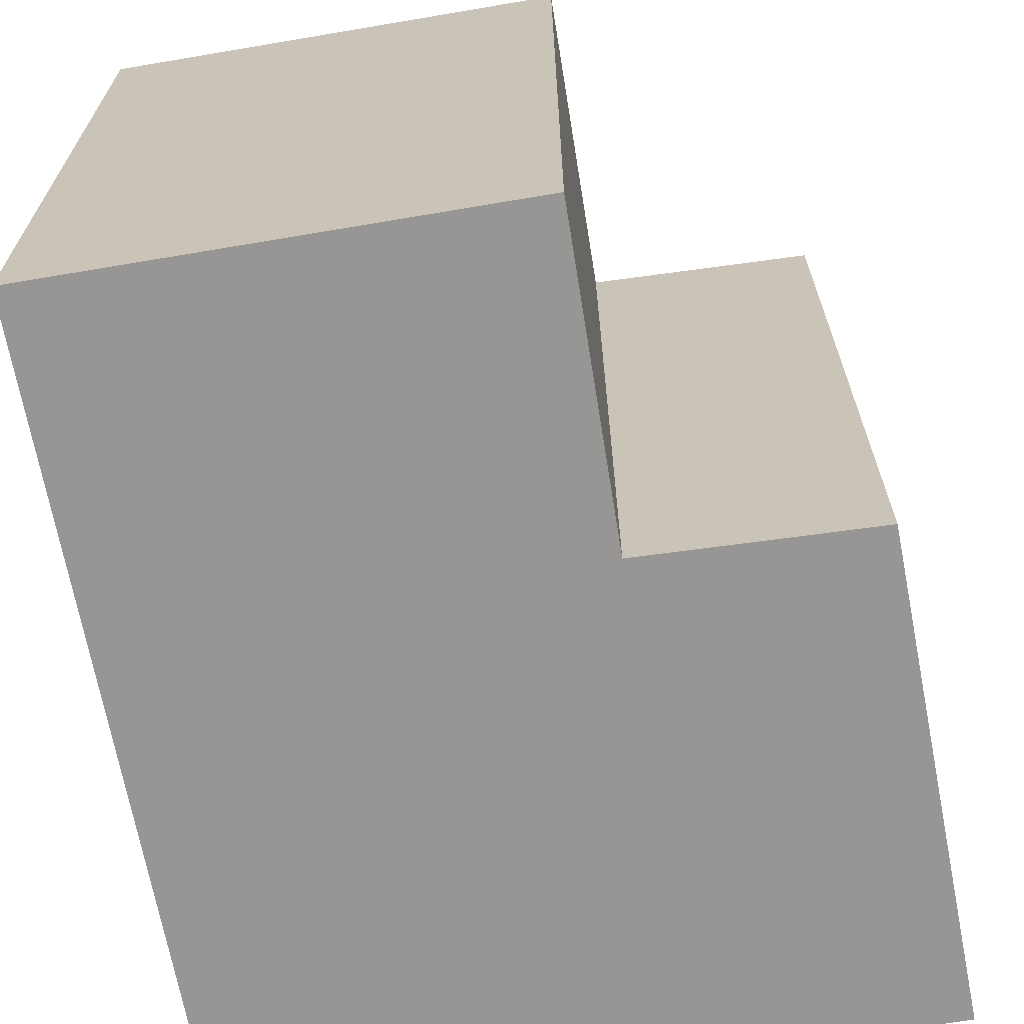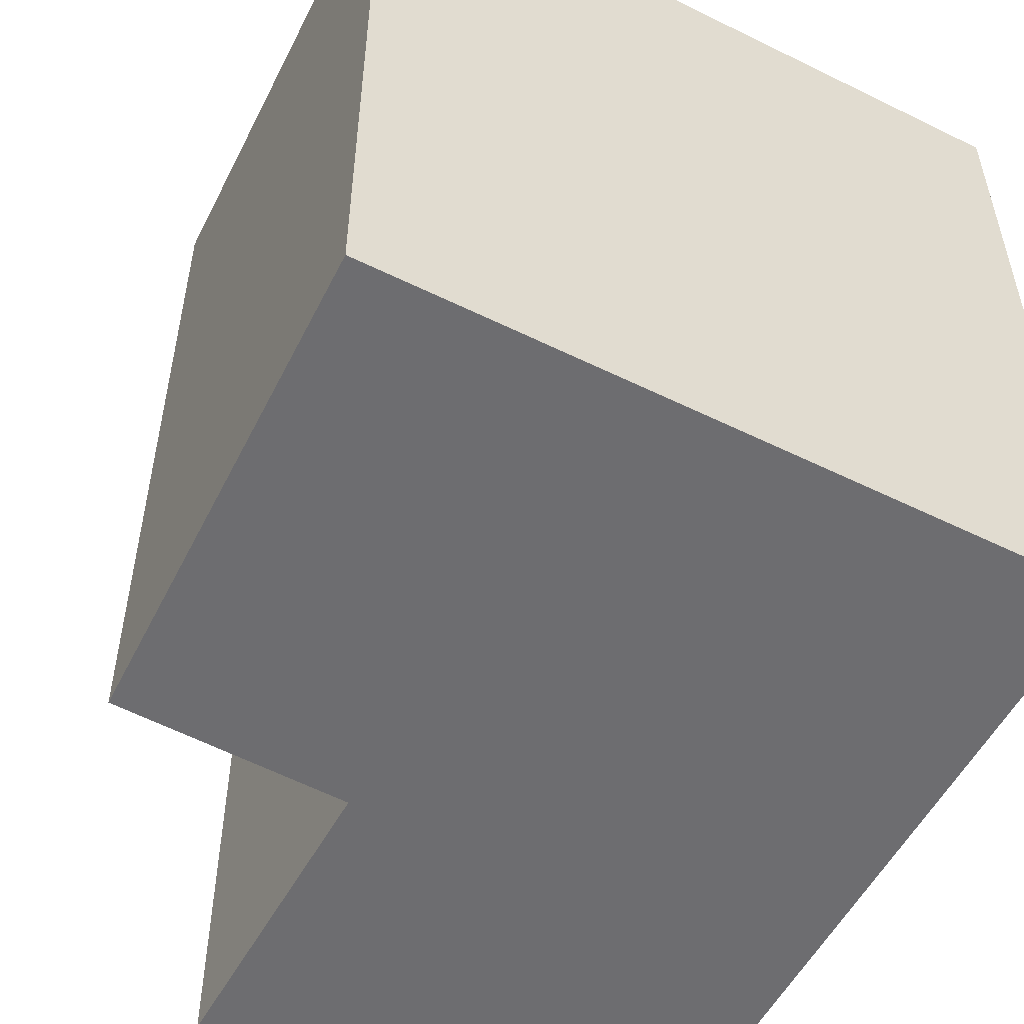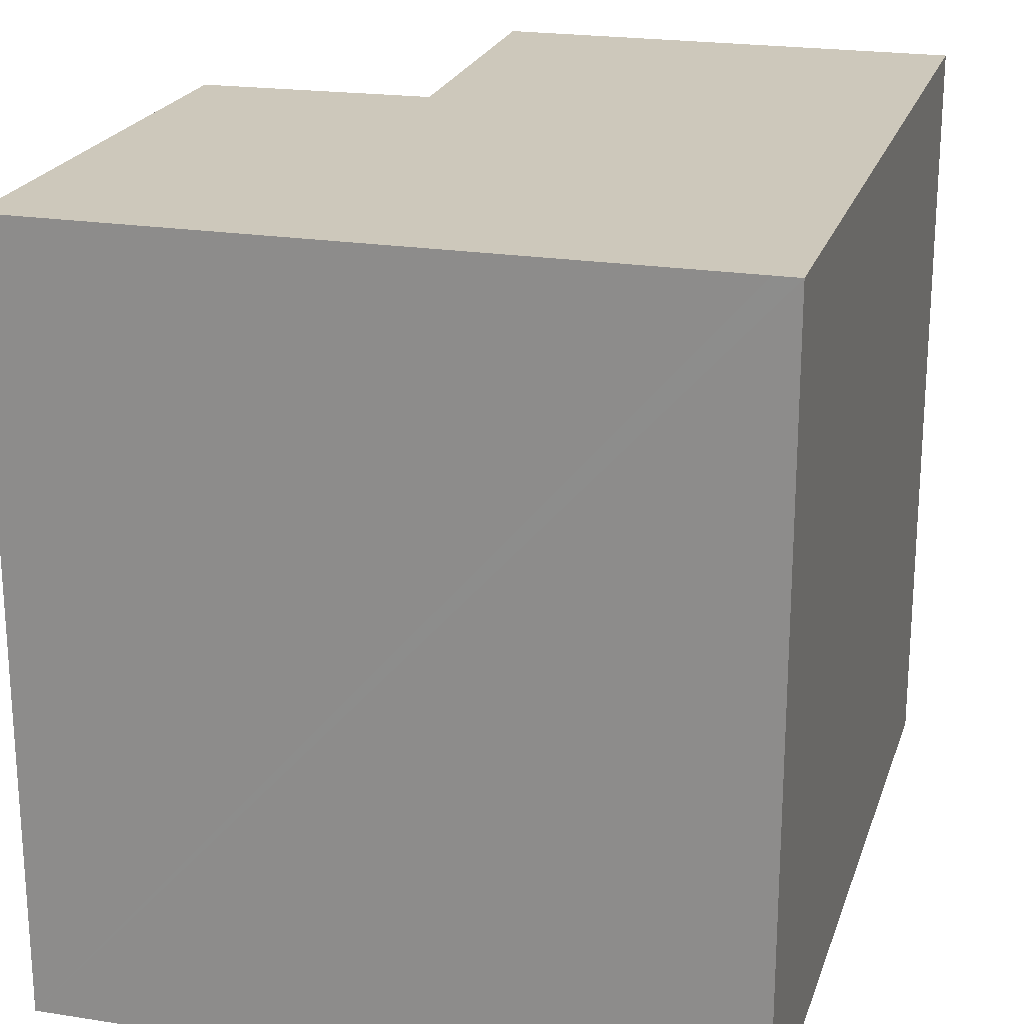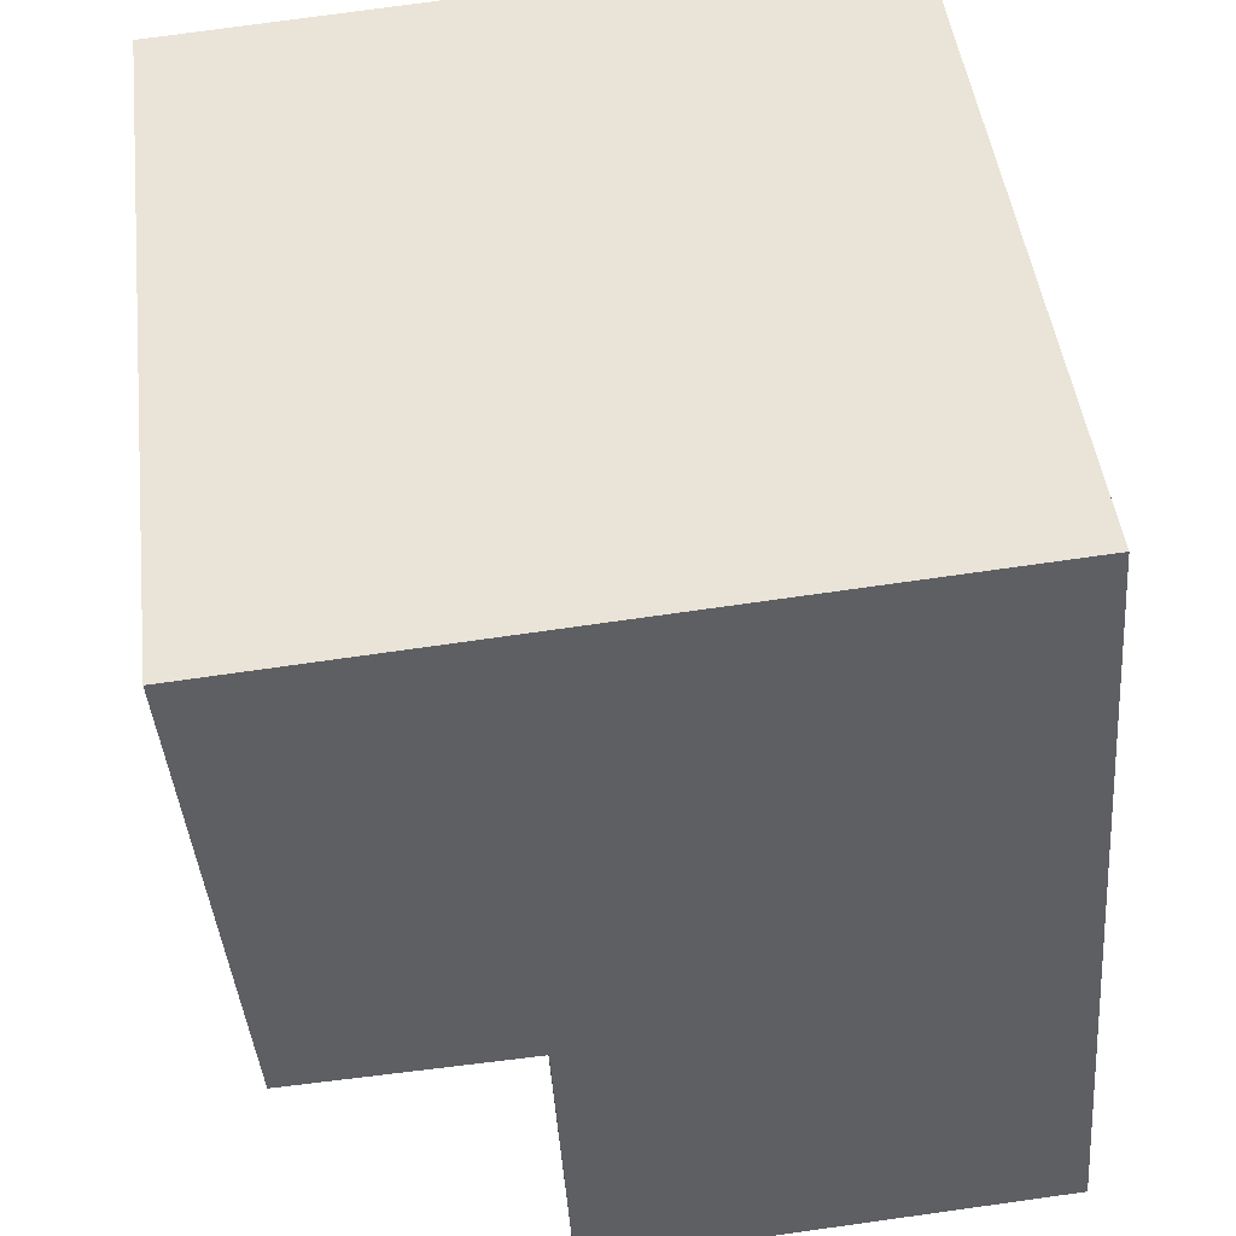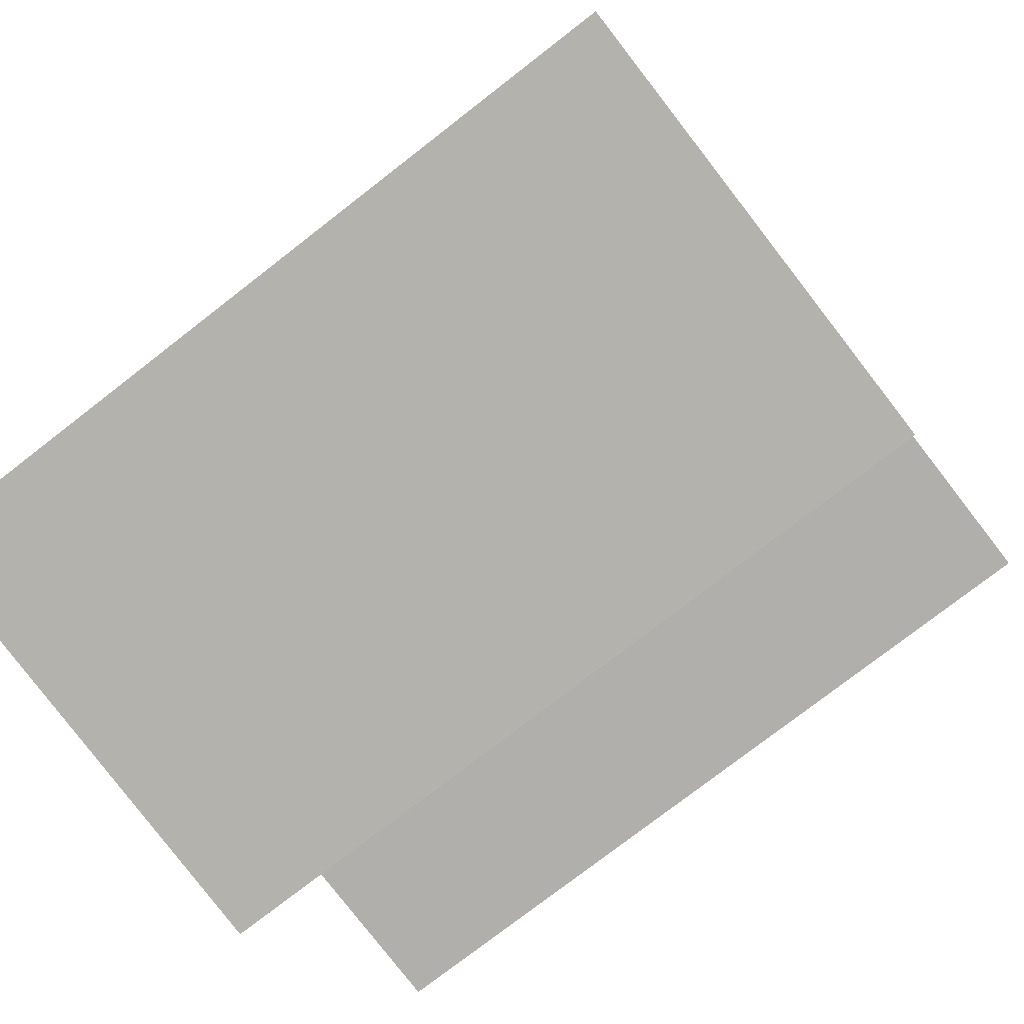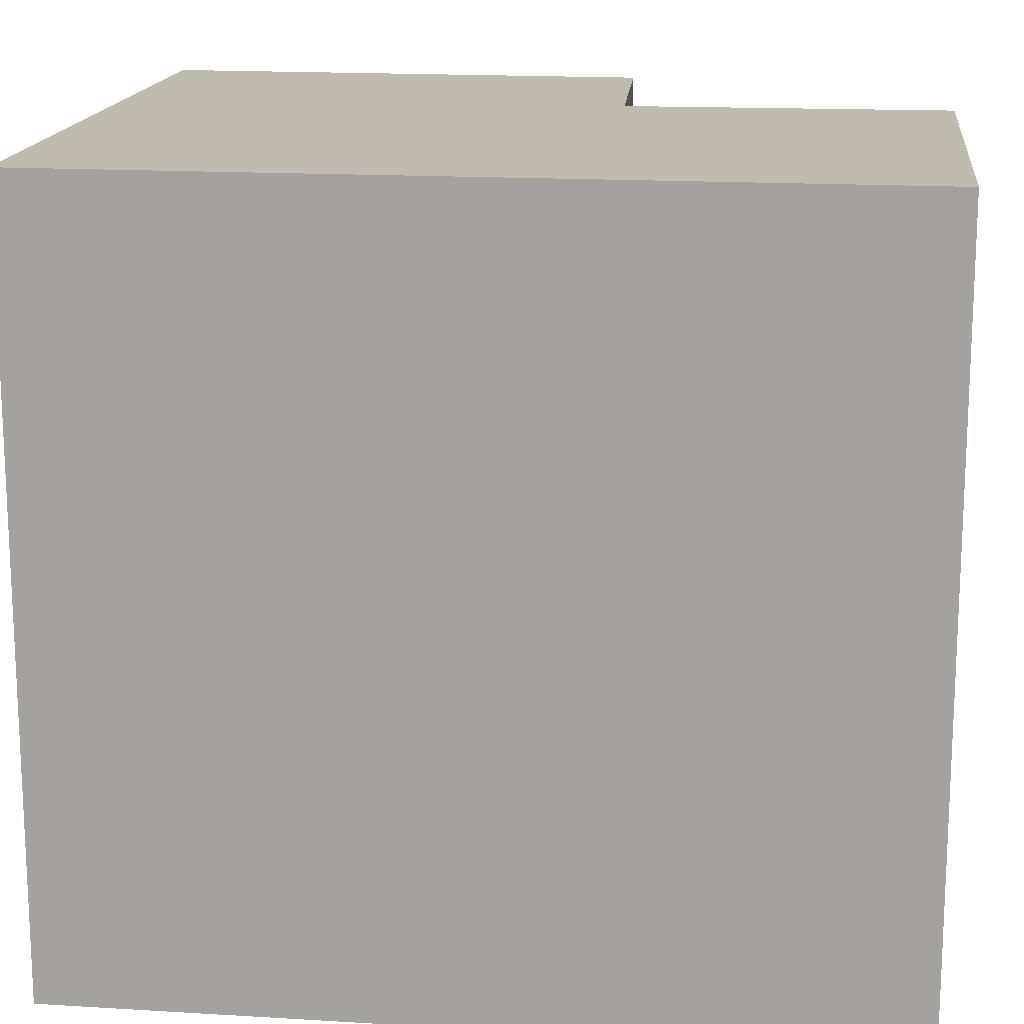
<metadata>
{"format":"obj","ext":"obj","renderer":"f3d","projection":"perspective","resolution":1024,"background":"white","views":[{"elev":-67.8,"azim":-174.1,"up":"+Y"},{"elev":-54.1,"azim":-31.6,"up":"+Y"},{"elev":21.9,"azim":11.5,"up":"+Y"},{"elev":46.0,"azim":-6.9,"up":"+Z"},{"elev":-76.9,"azim":127.8,"up":"+Z"},{"elev":16.0,"azim":92.8,"up":"+Y"}]}
</metadata>
<code>
v  0.123 6.113 -1.33
v  2.184 6.113 -3.815
v  0.358 6.113 -3.875
v  5.305 6.113 -6.15
v  2.329 6.113 -6.345
v  0 6.113 3.743e-16
v  5.305 6.113 0.369
v  6.01 6.113 -6.104
v  5.857 6.113 -4.146
v  5.503 6.113 0.383
v  6.01 3.738e-16 -6.104
v  2.329 3.885e-16 -6.345
v  5.305 3.766e-16 -6.15
v  2.184 2.336e-16 -3.815
v  0.358 2.373e-16 -3.875
v  0 0 0
v  0.123 8.144e-17 -1.33
v  5.503 -2.345e-17 0.383
v  5.305 -2.259e-17 0.369
v  5.857 2.539e-16 -4.146
g defaultobject
f 1 2 3
f 2 4 5
f 4 2 1
f 4 1 6
f 4 6 7
f 4 7 8
f 8 7 9
f 9 7 10
f 11 4 8
f 4 11 5
f 5 11 12
f 12 11 13
f 14 3 2
f 3 14 15
f 12 2 5
f 2 12 14
f 15 1 3
f 1 15 6
f 6 15 16
f 16 15 17
f 16 7 6
f 7 16 10
f 10 16 18
f 18 16 19
f 9 11 8
f 11 9 10
f 11 10 20
f 20 10 18
f 17 19 16
f 19 17 15
f 19 15 14
f 19 14 12
f 19 12 18
f 18 12 20
f 20 12 13
f 20 13 11

</code>
